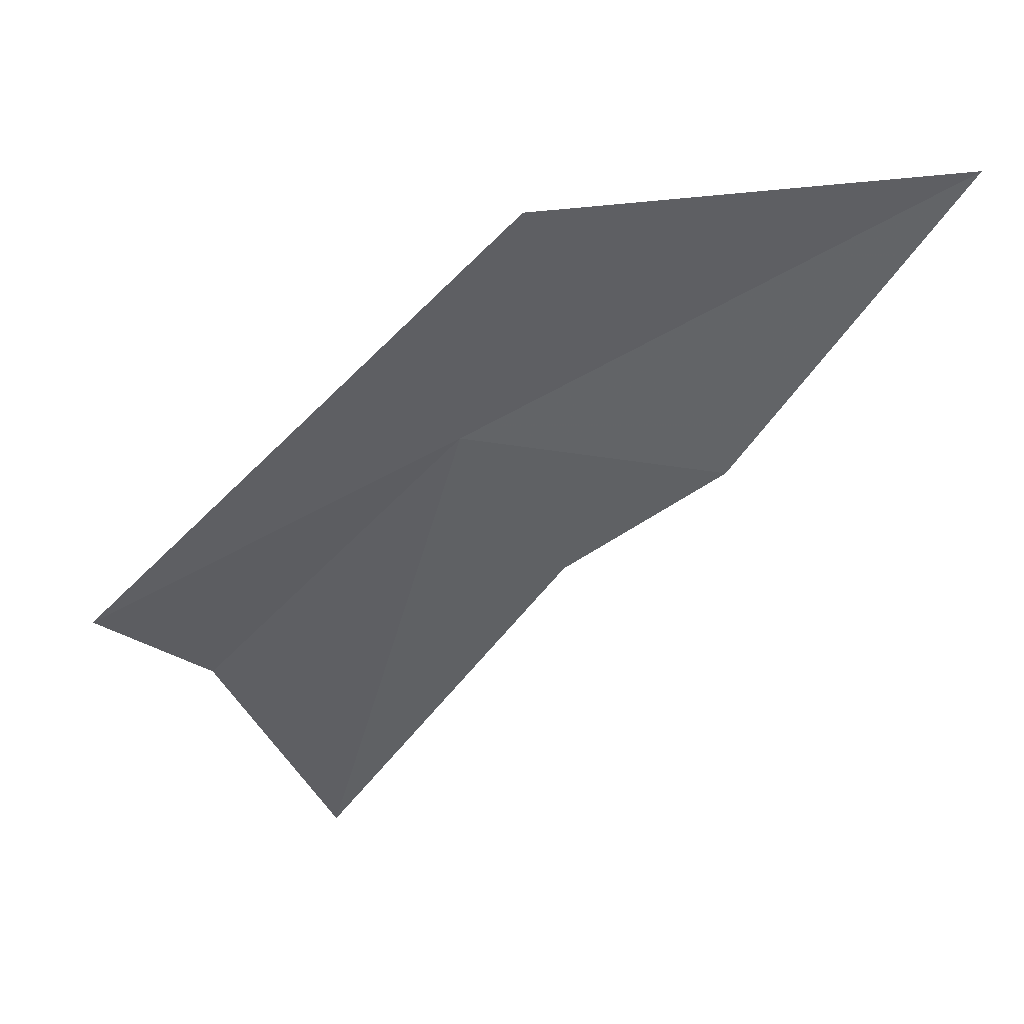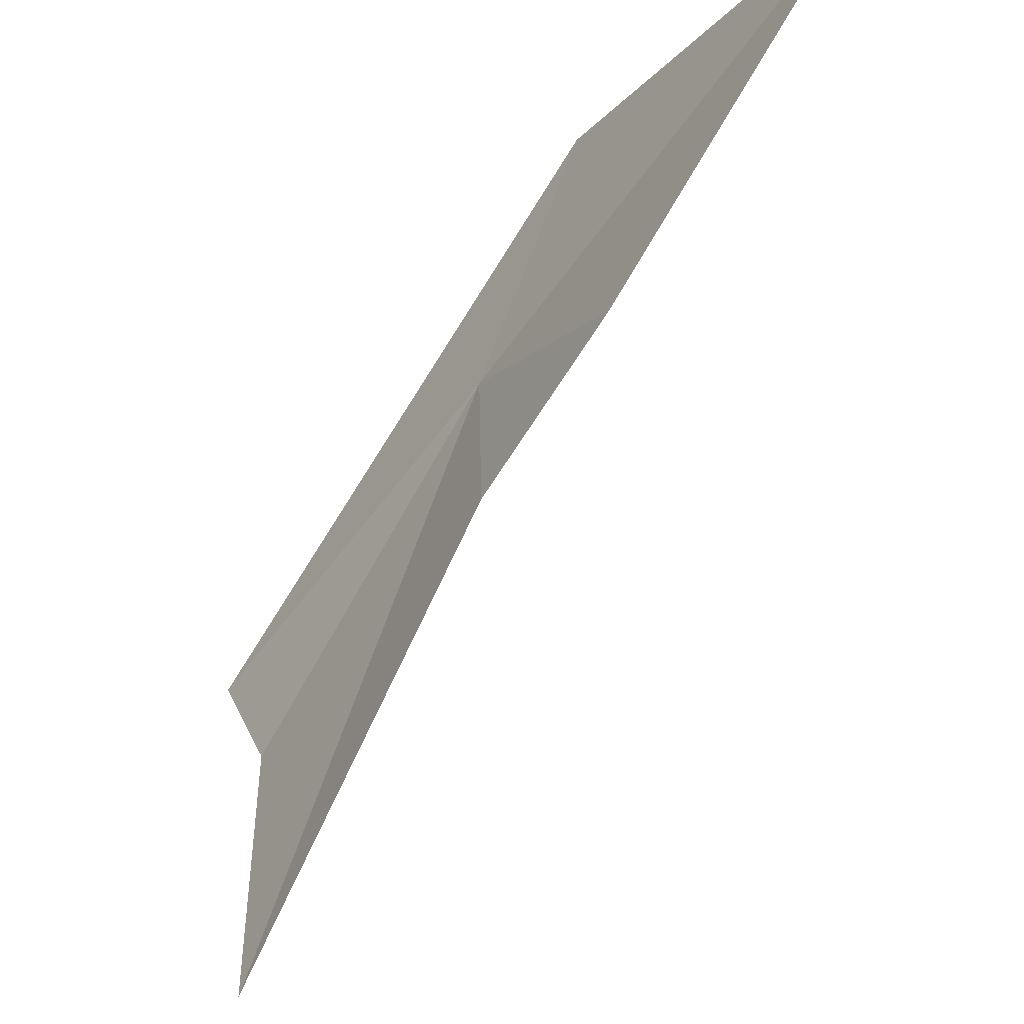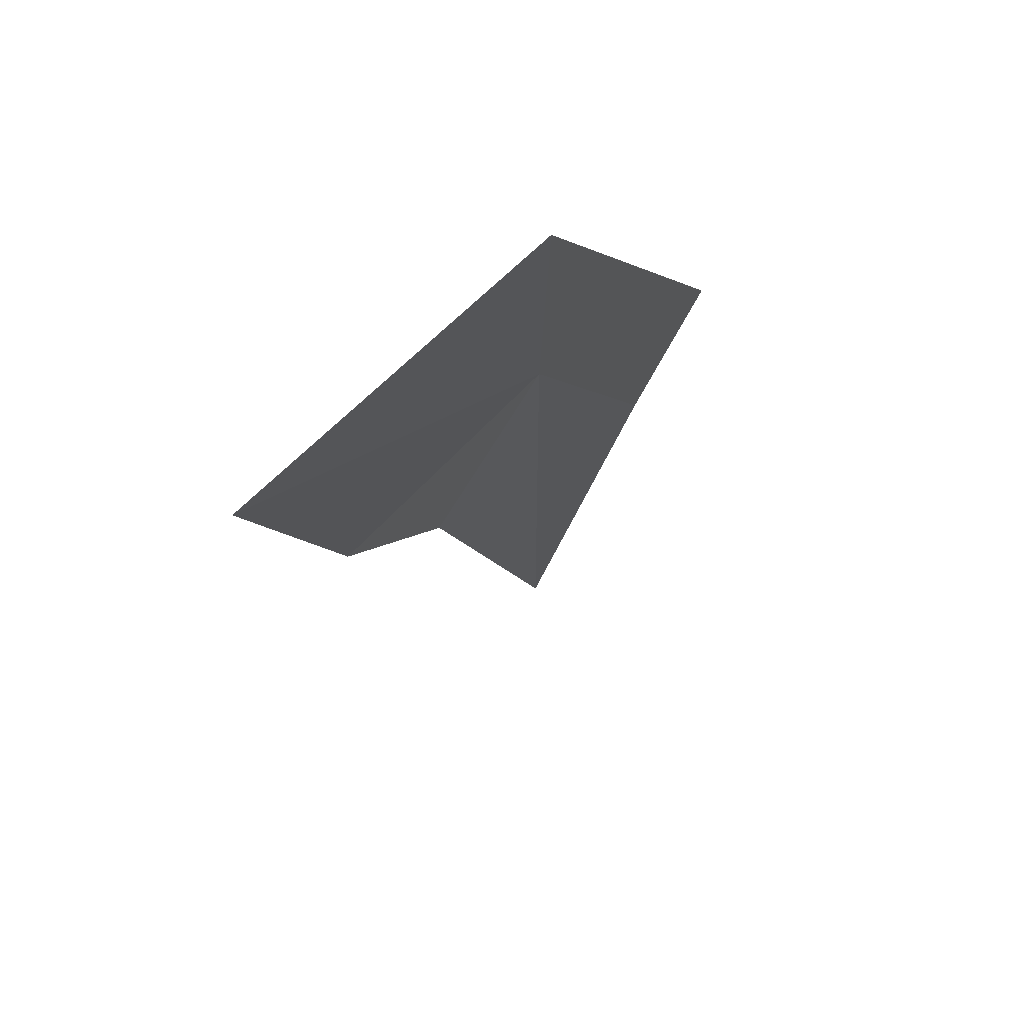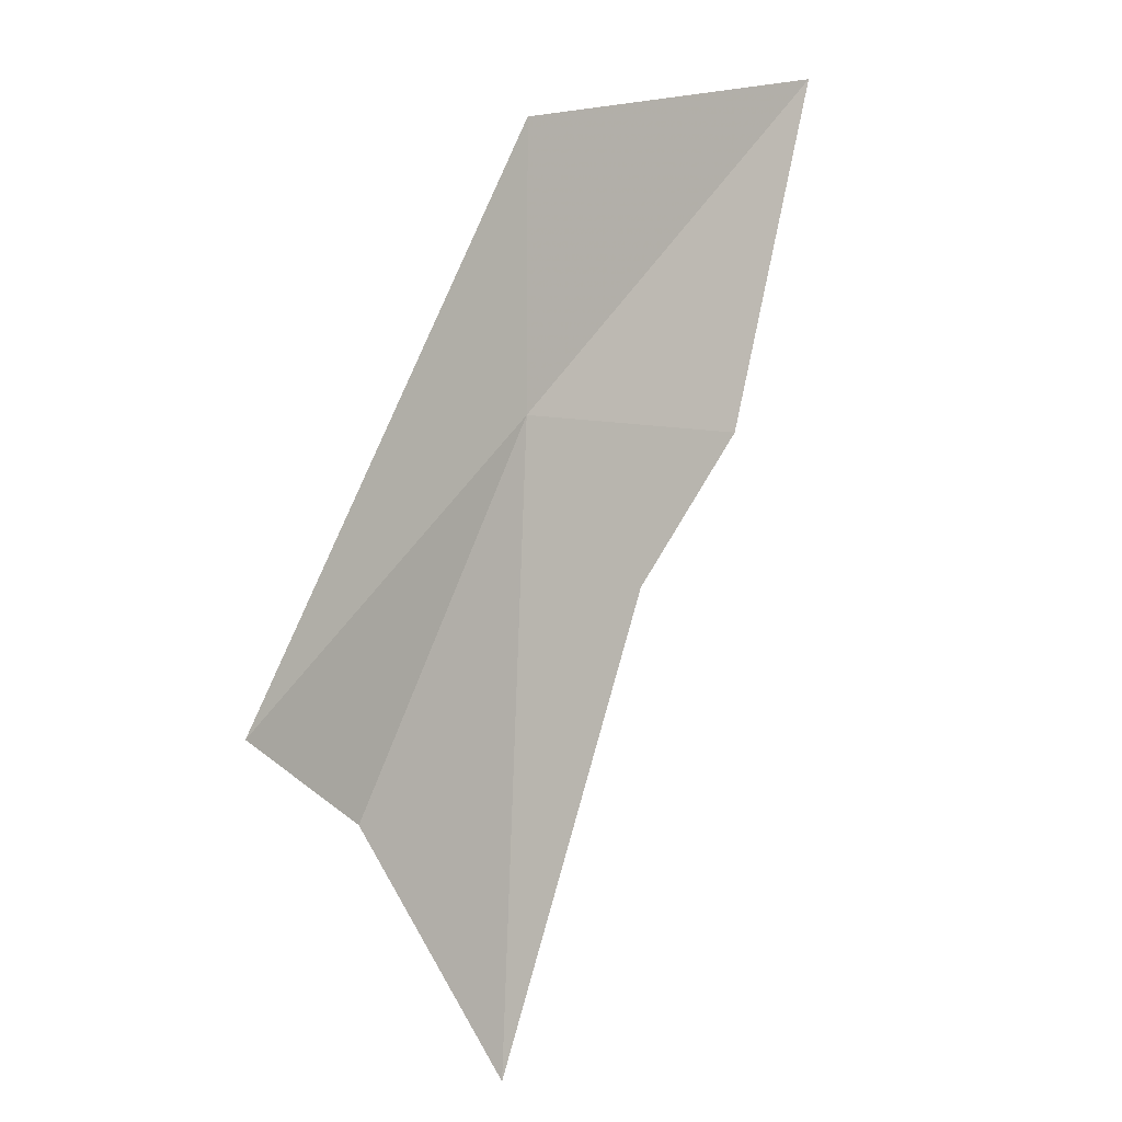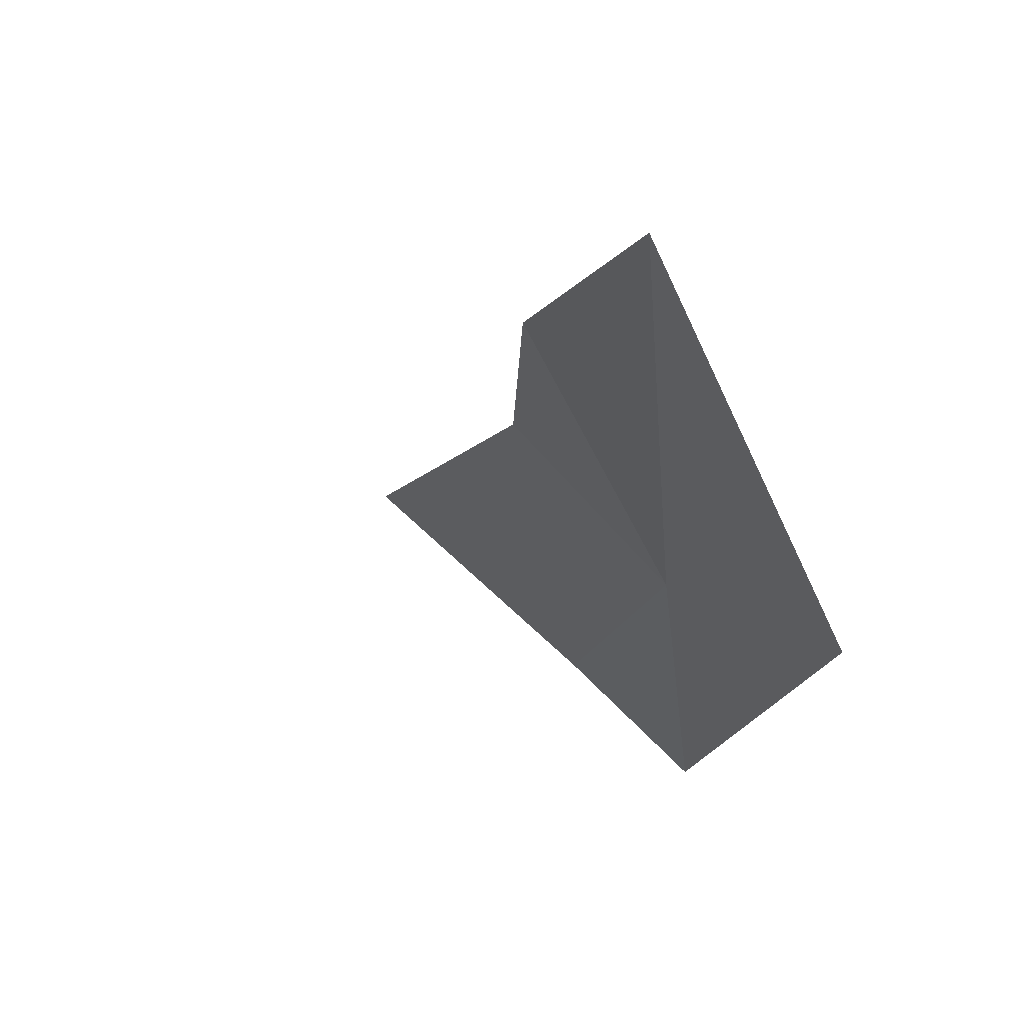
<metadata>
{"format":"obj","ext":"obj","renderer":"f3d","projection":"perspective","resolution":1024,"background":"white","views":[{"elev":57.9,"azim":-65.0,"up":"+Y"},{"elev":63.3,"azim":0.7,"up":"+Z"},{"elev":46.7,"azim":69.7,"up":"+Y"},{"elev":18.5,"azim":-104.9,"up":"+Y"},{"elev":16.5,"azim":134.1,"up":"+Z"}]}
</metadata>
<code>
v 42.61 9.762 10.1
v 43.3 9.368 11.57
v 44.56 11.31 12.45
v 43.16 11.35 10.25
v 42.65 8.662 10.79
v 41.05 8.613 8.246
v 41.39 6.272 9.631
v 41.35 7.94 8.86
f 1 3 2
f 1 4 3
f 1 2 5
f 1 6 4
f 1 8 6
f 1 5 7
f 1 7 8

</code>
